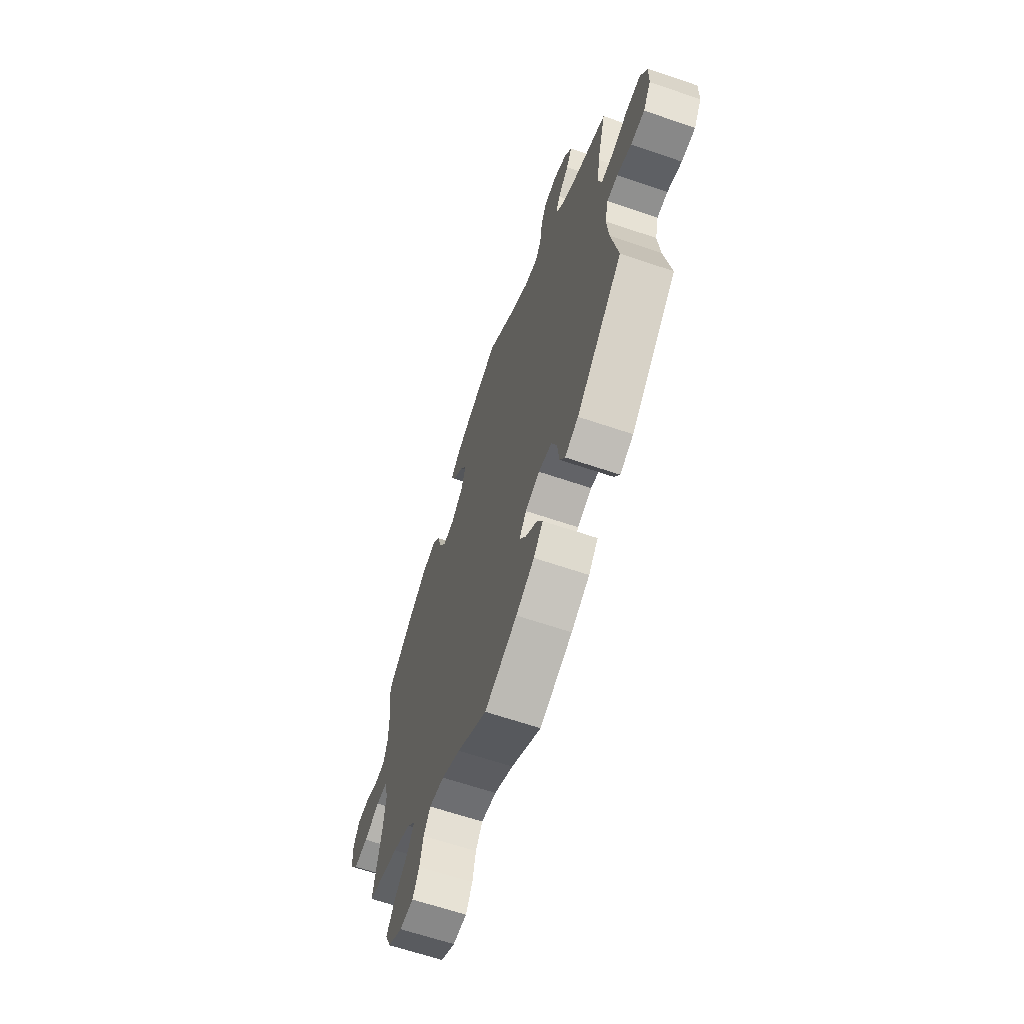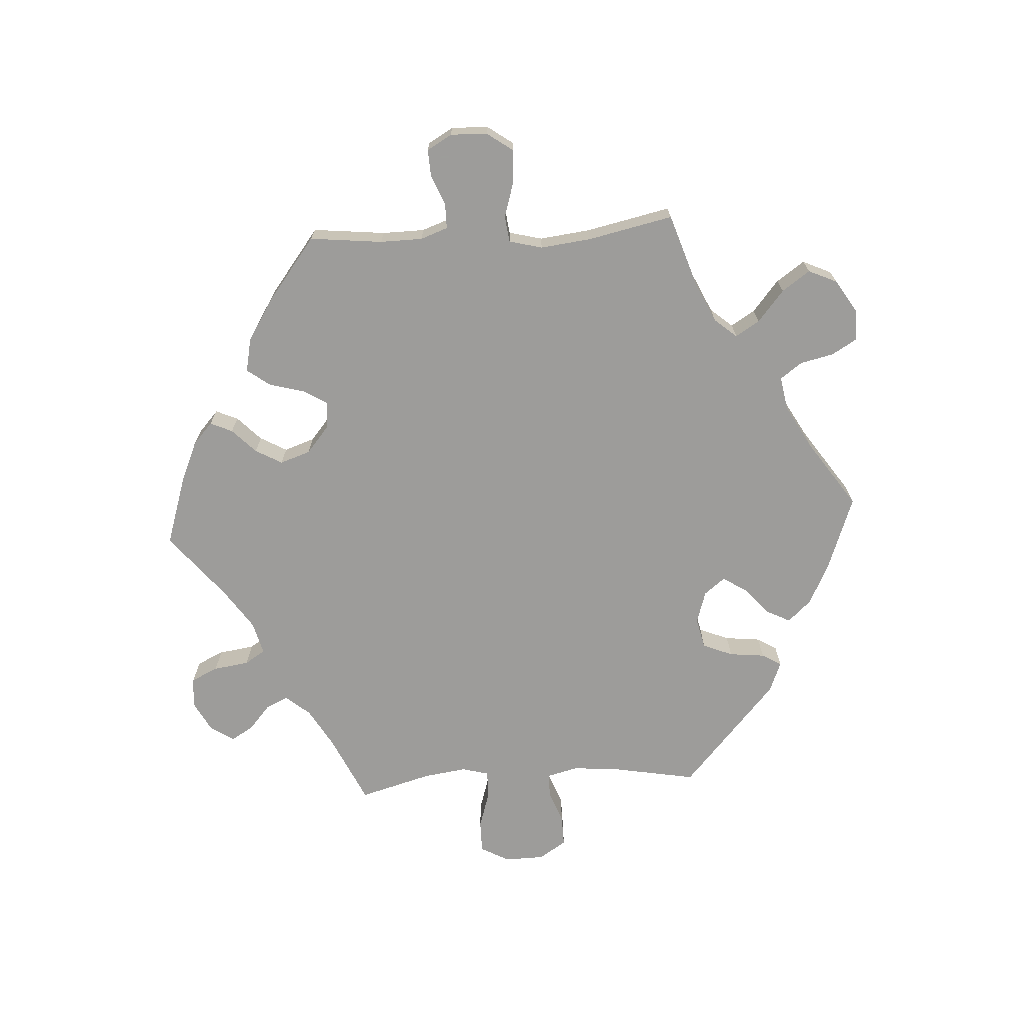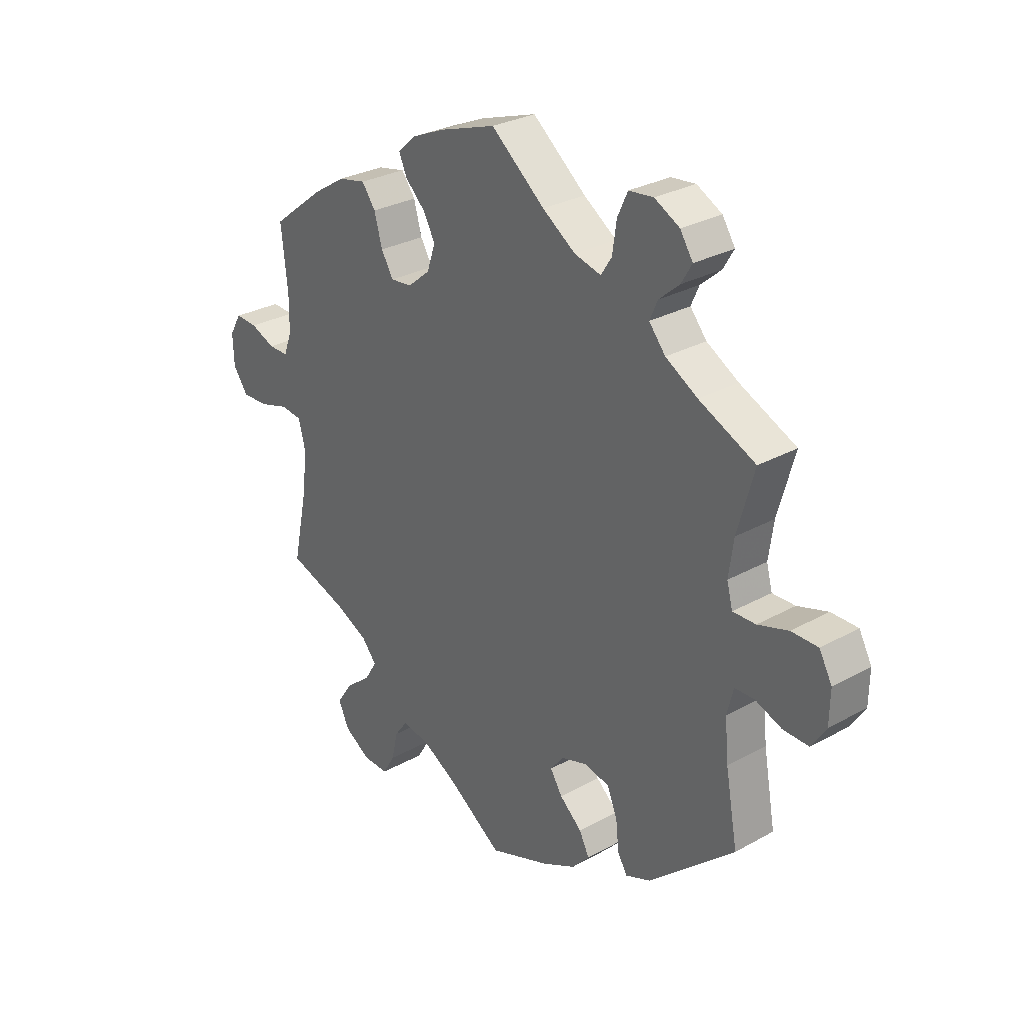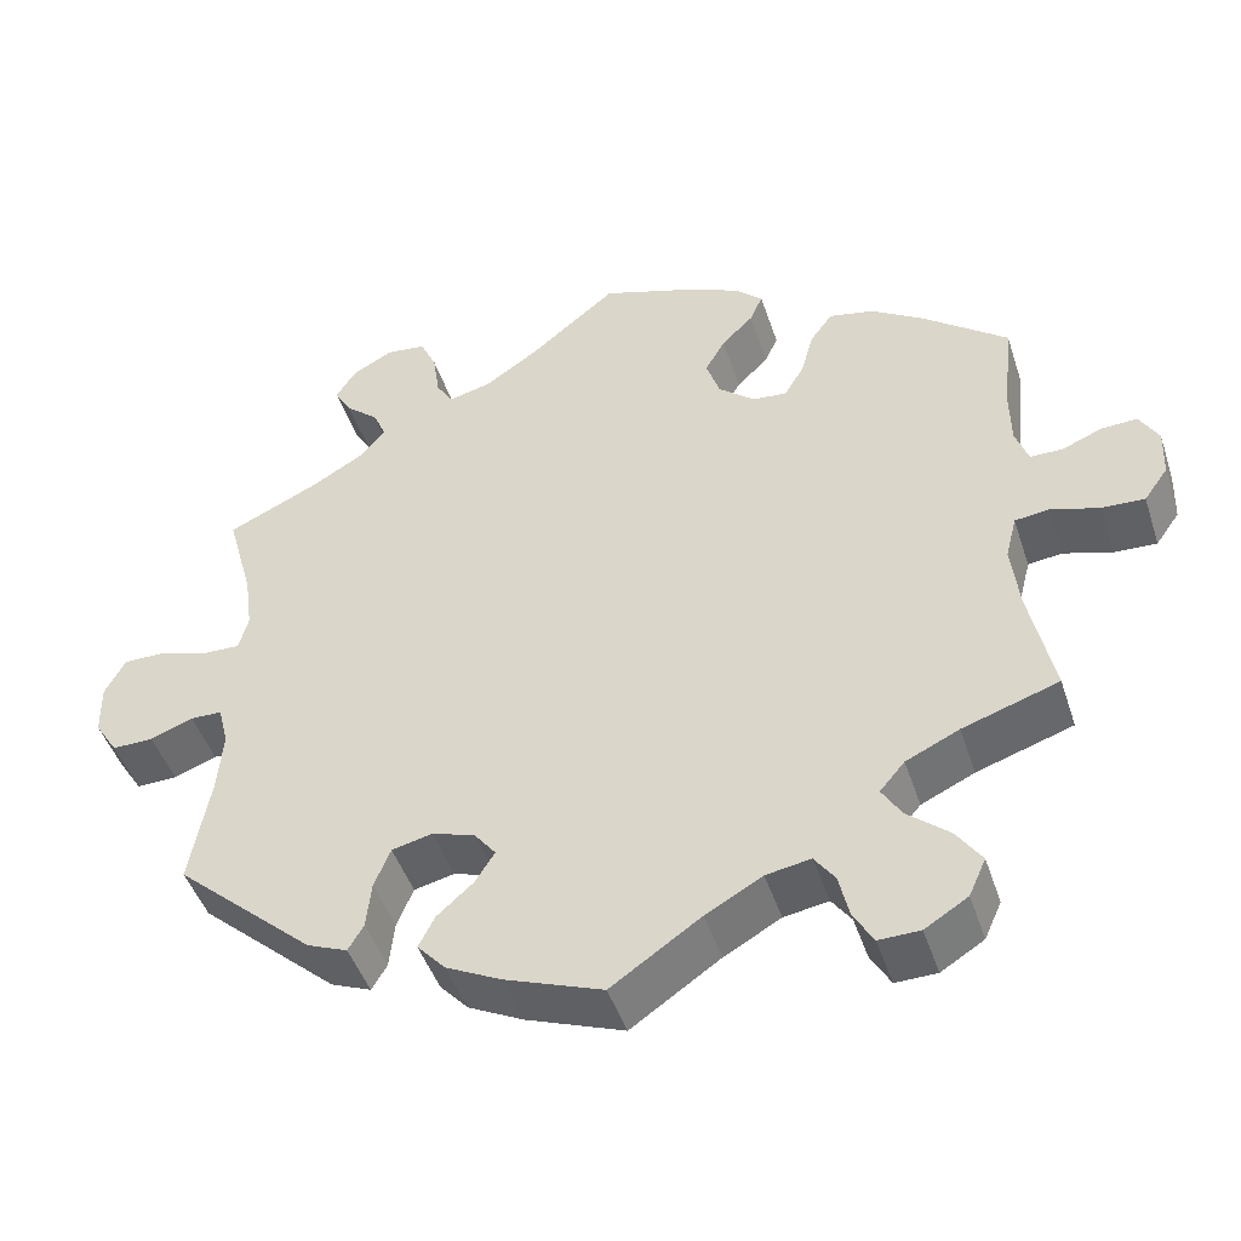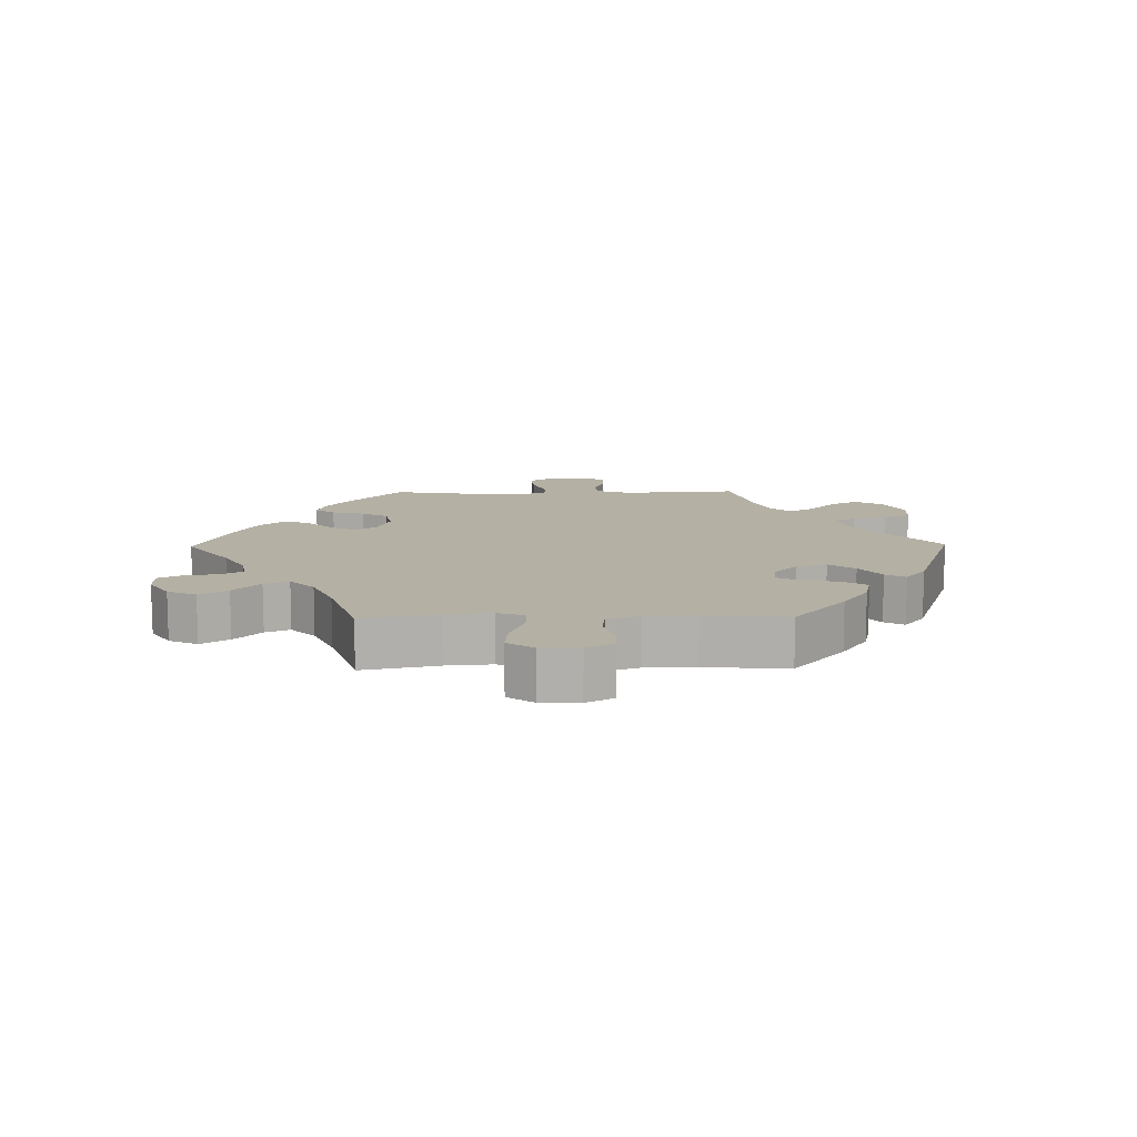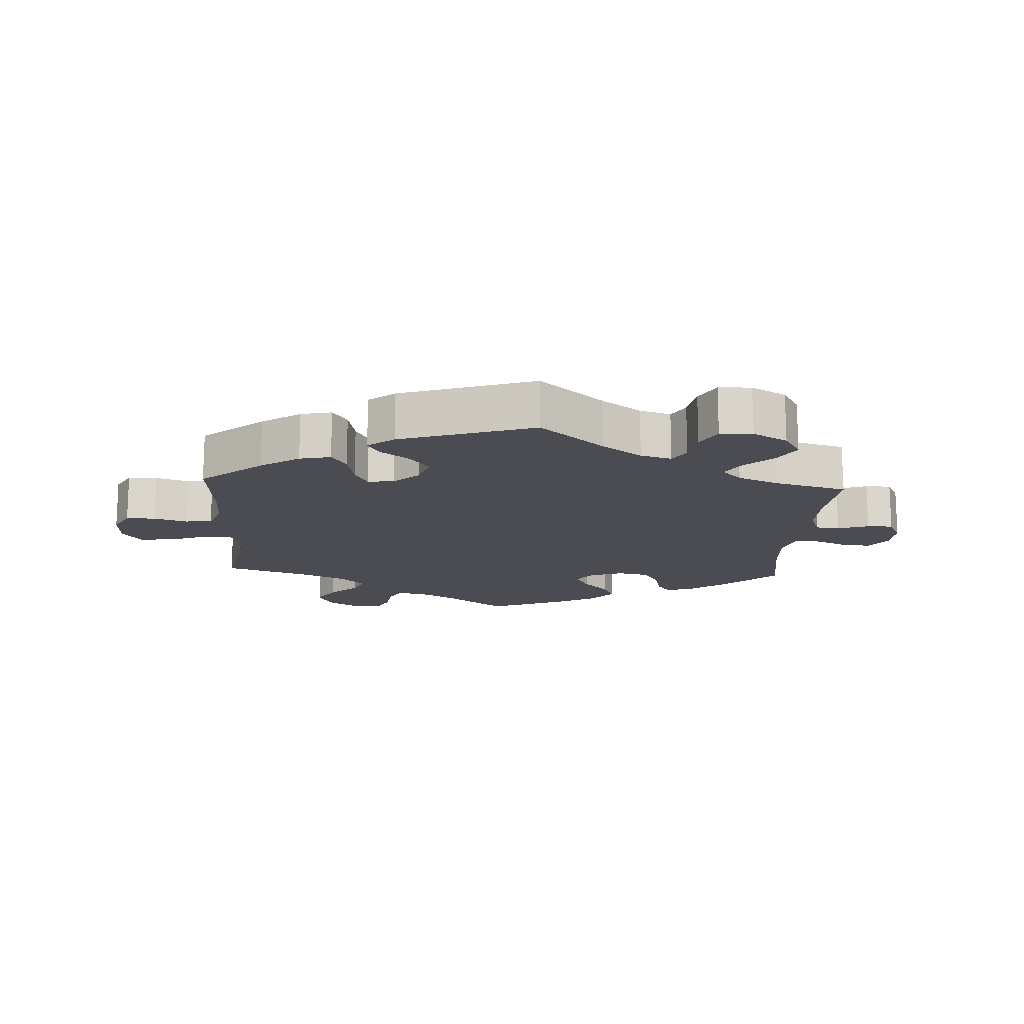
<metadata>
{"format":"obj","ext":"obj","renderer":"f3d","projection":"perspective","resolution":1024,"background":"white","views":[{"elev":-64.0,"azim":-109.0,"up":"+Z"},{"elev":-70.3,"azim":93.5,"up":"+Y"},{"elev":29.0,"azim":-129.6,"up":"+Z"},{"elev":-46.1,"azim":17.9,"up":"+Z"},{"elev":11.5,"azim":149.1,"up":"+Y"},{"elev":-15.4,"azim":-123.4,"up":"+Y"}]}
</metadata>
<code>
v -0.478 0.07 -0.162
v -0.471 0.07 -0.087
v -0.483 0.07 -0.039
v -0.52 0.07 -0.038
v -0.57 0.07 -0.057
v -0.618 0.07 -0.058
v -0.645 0.07 -0.016
v -0.646 0.07 0.045
v -0.622 0.07 0.089
v -0.572 0.07 0.089
v -0.515 0.07 0.071
v -0.472 0.07 0.07
v -0.461 0.07 0.111
v -0.47 0.07 0.177
v -0.501 0.07 0.289
v -0.395 0.07 0.338
v -0.335 0.07 0.373
v -0.304 0.07 0.41
v -0.319 0.07 0.444
v -0.357 0.07 0.477
v -0.377 0.07 0.511
v -0.353 0.07 0.548
v -0.306 0.07 0.573
v -0.26 0.07 0.568
v -0.241 0.07 0.527
v -0.233 0.07 0.472
v -0.213 0.07 0.441
v -0.163 0.07 0.454
v -0.101 0.07 0.496
v 0 0.07 0.578
v 0.107 0.07 0.543
v 0.169 0.07 0.516
v 0.202 0.07 0.486
v 0.187 0.07 0.452
v 0.15 0.07 0.416
v 0.127 0.07 0.375
v 0.143 0.07 0.328
v 0.185 0.07 0.293
v 0.225 0.07 0.289
v 0.248 0.07 0.327
v 0.263 0.07 0.381
v 0.289 0.07 0.416
v 0.341 0.07 0.405
v 0.403 0.07 0.366
v 0.501 0.07 0.29
v 0.489 0.07 0.178
v 0.49 0.07 0.113
v 0.505 0.07 0.071
v 0.543 0.07 0.071
v 0.589 0.07 0.09
v 0.631 0.07 0.092
v 0.653 0.07 0.054
v 0.651 0.07 -0.003
v 0.623 0.07 -0.042
v 0.573 0.07 -0.04
v 0.517 0.07 -0.023
v 0.477 0.07 -0.028
v 0.464 0.07 -0.079
v 0.473 0.07 -0.157
v 0.501 0.07 -0.288
v 0.389 0.07 -0.325
v 0.327 0.07 -0.354
v 0.298 0.07 -0.388
v 0.321 0.07 -0.425
v 0.369 0.07 -0.465
v 0.399 0.07 -0.508
v 0.379 0.07 -0.552
v 0.329 0.07 -0.583
v 0.281 0.07 -0.584
v 0.258 0.07 -0.545
v 0.246 0.07 -0.493
v 0.222 0.07 -0.46
v 0.17 0.07 -0.469
v 0.104 0.07 -0.506
v 0 0.07 -0.577
v -0.114 0.07 -0.535
v -0.178 0.07 -0.503
v -0.211 0.07 -0.467
v -0.192 0.07 -0.43
v -0.15 0.07 -0.393
v -0.127 0.07 -0.357
v -0.152 0.07 -0.325
v -0.202 0.07 -0.309
v -0.249 0.07 -0.32
v -0.268 0.07 -0.366
v -0.274 0.07 -0.421
v -0.292 0.07 -0.451
v -0.339 0.07 -0.432
v -0.501 0.07 -0.288
v -0.478 0 -0.162
v -0.471 0 -0.087
v -0.483 0 -0.039
v -0.52 0 -0.038
v -0.57 0 -0.057
v -0.618 0 -0.058
v -0.645 0 -0.016
v -0.646 0 0.045
v -0.622 0 0.089
v -0.572 0 0.089
v -0.515 0 0.071
v -0.472 0 0.07
v -0.461 0 0.111
v -0.47 0 0.177
v -0.501 0 0.289
v -0.395 0 0.338
v -0.335 0 0.373
v -0.304 0 0.41
v -0.319 0 0.444
v -0.357 0 0.477
v -0.377 0 0.511
v -0.353 0 0.548
v -0.306 0 0.573
v -0.26 0 0.568
v -0.241 0 0.527
v -0.233 0 0.472
v -0.213 0 0.441
v -0.163 0 0.454
v -0.101 0 0.496
v 0 0 0.578
v 0.107 0 0.543
v 0.169 0 0.516
v 0.202 0 0.486
v 0.187 0 0.452
v 0.15 0 0.416
v 0.127 0 0.375
v 0.143 0 0.328
v 0.185 0 0.293
v 0.225 0 0.289
v 0.248 0 0.327
v 0.263 0 0.381
v 0.289 0 0.416
v 0.341 0 0.405
v 0.403 0 0.366
v 0.501 0 0.29
v 0.489 0 0.178
v 0.49 0 0.113
v 0.505 0 0.071
v 0.543 0 0.071
v 0.589 0 0.09
v 0.631 0 0.092
v 0.653 0 0.054
v 0.651 0 -0.003
v 0.623 0 -0.042
v 0.573 0 -0.04
v 0.517 0 -0.023
v 0.477 0 -0.028
v 0.464 0 -0.079
v 0.473 0 -0.157
v 0.501 0 -0.288
v 0.389 0 -0.325
v 0.327 0 -0.354
v 0.298 0 -0.388
v 0.321 0 -0.425
v 0.369 0 -0.465
v 0.399 0 -0.508
v 0.379 0 -0.552
v 0.329 0 -0.583
v 0.281 0 -0.584
v 0.258 0 -0.545
v 0.246 0 -0.493
v 0.222 0 -0.46
v 0.17 0 -0.469
v 0.104 0 -0.506
v 0 0 -0.577
v -0.114 0 -0.535
v -0.178 0 -0.503
v -0.211 0 -0.467
v -0.192 0 -0.43
v -0.15 0 -0.393
v -0.127 0 -0.357
v -0.152 0 -0.325
v -0.202 0 -0.309
v -0.249 0 -0.32
v -0.268 0 -0.366
v -0.274 0 -0.421
v -0.292 0 -0.451
v -0.339 0 -0.432
v -0.501 0 -0.288
f 88 89 1
f 85 86 87 88
f 84 85 88 1
f 83 84 1 2
f 82 83 2 3
f 77 78 79 80
f 77 80 81
f 74 75 76 77
f 73 74 77 81
f 72 73 81 82
f 68 69 70 71
f 68 71 72
f 67 68 72
f 64 65 66 67
f 63 64 67 72
f 62 63 72 82
f 59 60 61
f 58 59 61 62
f 57 58 62 82
f 53 54 55 56
f 53 56 57
f 52 53 57
f 49 50 51 52
f 48 49 52 57
f 47 48 57 82
f 43 44 45 46
f 40 41 42 43
f 39 40 43 46
f 38 39 46 47
f 32 33 34 35
f 32 35 36
f 29 30 31 32
f 28 29 32 36
f 27 28 36 37
f 23 24 25 26
f 23 26 27
f 22 23 27
f 19 20 21 22
f 18 19 22 27
f 17 18 27 37
f 14 15 16
f 13 14 16 17
f 12 13 17 37
f 8 9 10 11
f 8 11 12
f 7 8 12
f 4 5 6 7
f 3 4 7 12
f 38 47 82 3
f 3 12 37 38
f 90 178 177
f 177 176 175 174
f 90 177 174 173
f 91 90 173 172
f 92 91 172 171
f 169 168 167 166
f 170 169 166
f 166 165 164 163
f 170 166 163 162
f 171 170 162 161
f 160 159 158 157
f 161 160 157
f 161 157 156
f 156 155 154 153
f 161 156 153 152
f 171 161 152 151
f 150 149 148
f 151 150 148 147
f 171 151 147 146
f 145 144 143 142
f 146 145 142
f 146 142 141
f 141 140 139 138
f 146 141 138 137
f 171 146 137 136
f 135 134 133 132
f 132 131 130 129
f 135 132 129 128
f 136 135 128 127
f 124 123 122 121
f 125 124 121
f 121 120 119 118
f 125 121 118 117
f 126 125 117 116
f 115 114 113 112
f 116 115 112
f 116 112 111
f 111 110 109 108
f 116 111 108 107
f 126 116 107 106
f 105 104 103
f 106 105 103 102
f 126 106 102 101
f 100 99 98 97
f 101 100 97
f 101 97 96
f 96 95 94 93
f 101 96 93 92
f 92 171 136 127
f 127 126 101 92
f 1 90 91 2
f 2 91 92 3
f 3 92 93 4
f 4 93 94 5
f 5 94 95 6
f 6 95 96 7
f 7 96 97 8
f 8 97 98 9
f 9 98 99 10
f 10 99 100 11
f 11 100 101 12
f 12 101 102 13
f 13 102 103 14
f 14 103 104 15
f 15 104 105 16
f 16 105 106 17
f 17 106 107 18
f 18 107 108 19
f 19 108 109 20
f 20 109 110 21
f 21 110 111 22
f 22 111 112 23
f 23 112 113 24
f 24 113 114 25
f 25 114 115 26
f 26 115 116 27
f 27 116 117 28
f 28 117 118 29
f 29 118 119 30
f 30 119 120 31
f 31 120 121 32
f 32 121 122 33
f 33 122 123 34
f 34 123 124 35
f 35 124 125 36
f 36 125 126 37
f 37 126 127 38
f 38 127 128 39
f 39 128 129 40
f 40 129 130 41
f 41 130 131 42
f 42 131 132 43
f 43 132 133 44
f 44 133 134 45
f 45 134 135 46
f 46 135 136 47
f 47 136 137 48
f 48 137 138 49
f 49 138 139 50
f 50 139 140 51
f 51 140 141 52
f 52 141 142 53
f 53 142 143 54
f 54 143 144 55
f 55 144 145 56
f 56 145 146 57
f 57 146 147 58
f 58 147 148 59
f 59 148 149 60
f 60 149 150 61
f 61 150 151 62
f 62 151 152 63
f 63 152 153 64
f 64 153 154 65
f 65 154 155 66
f 66 155 156 67
f 67 156 157 68
f 68 157 158 69
f 69 158 159 70
f 70 159 160 71
f 71 160 161 72
f 72 161 162 73
f 73 162 163 74
f 74 163 164 75
f 75 164 165 76
f 76 165 166 77
f 77 166 167 78
f 78 167 168 79
f 79 168 169 80
f 80 169 170 81
f 81 170 171 82
f 82 171 172 83
f 83 172 173 84
f 84 173 174 85
f 85 174 175 86
f 86 175 176 87
f 87 176 177 88
f 88 177 178 89
f 89 178 90 1

</code>
